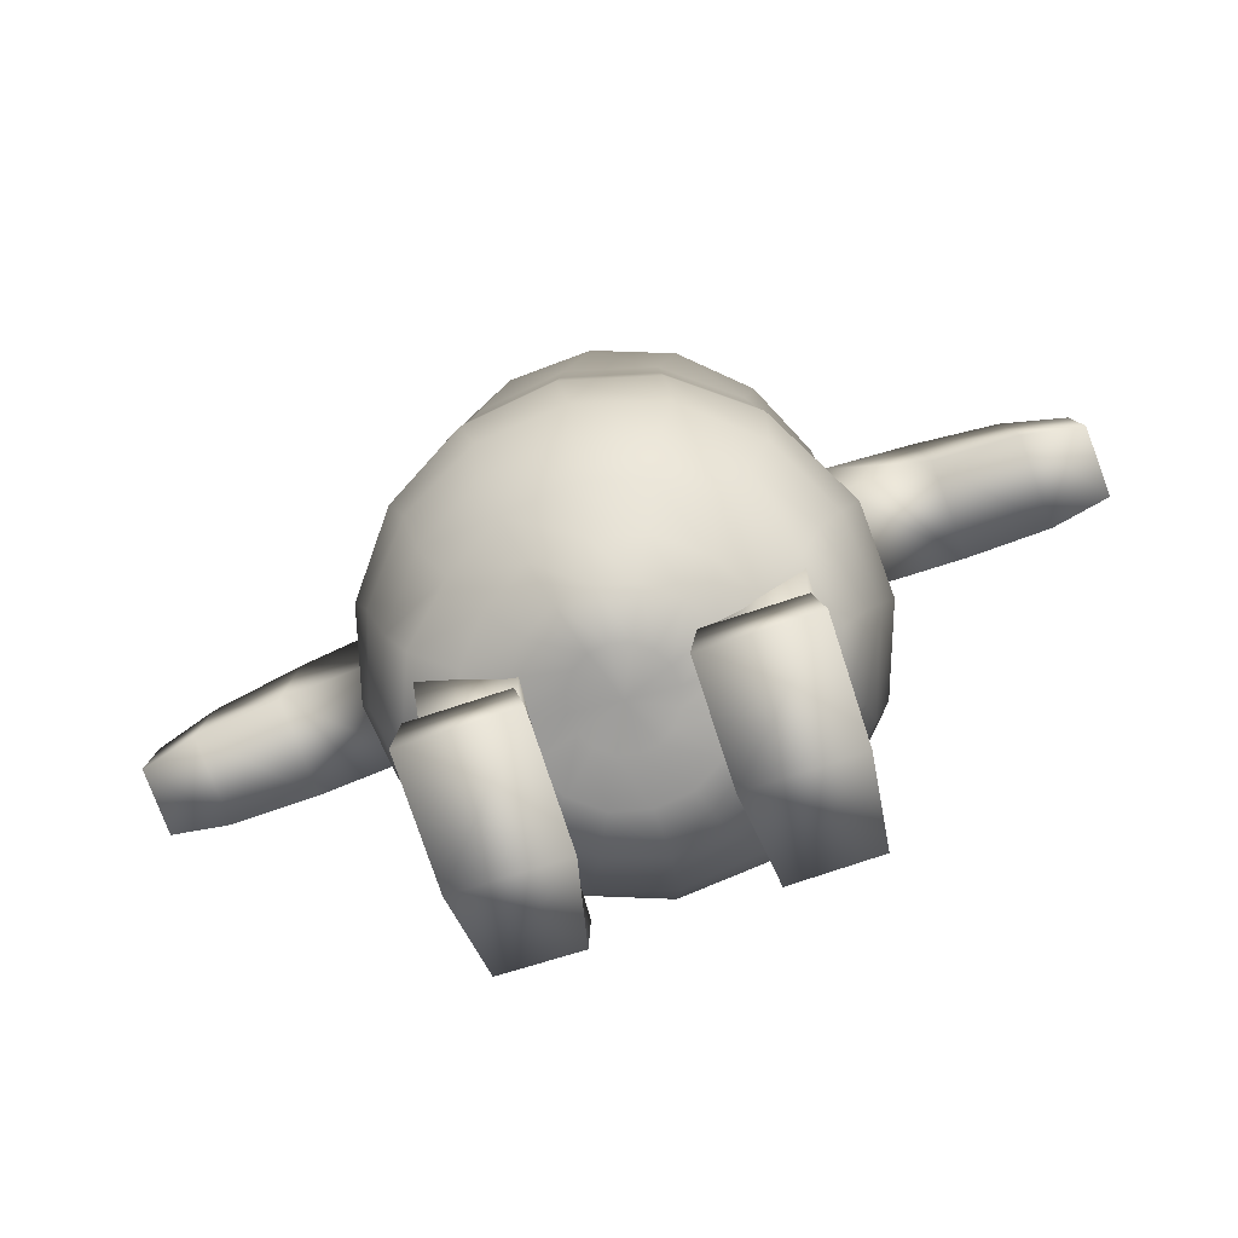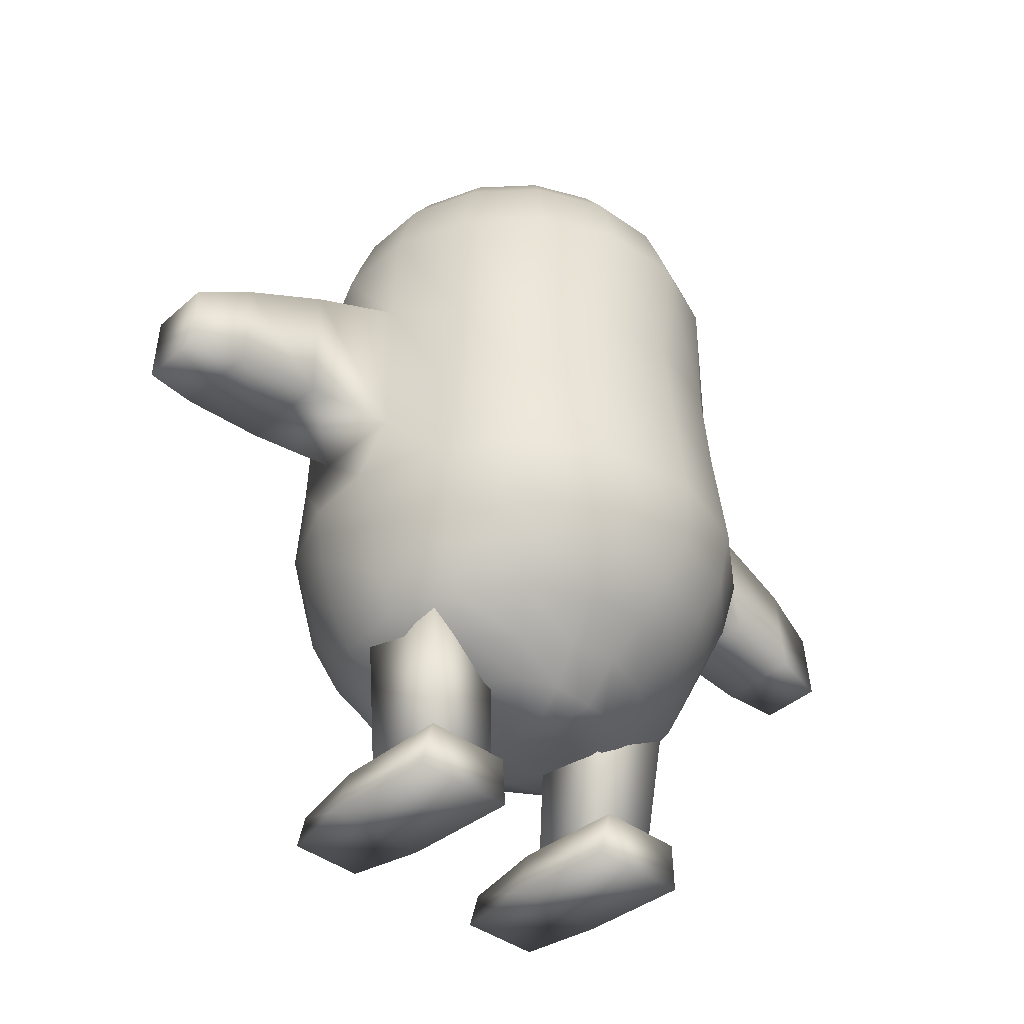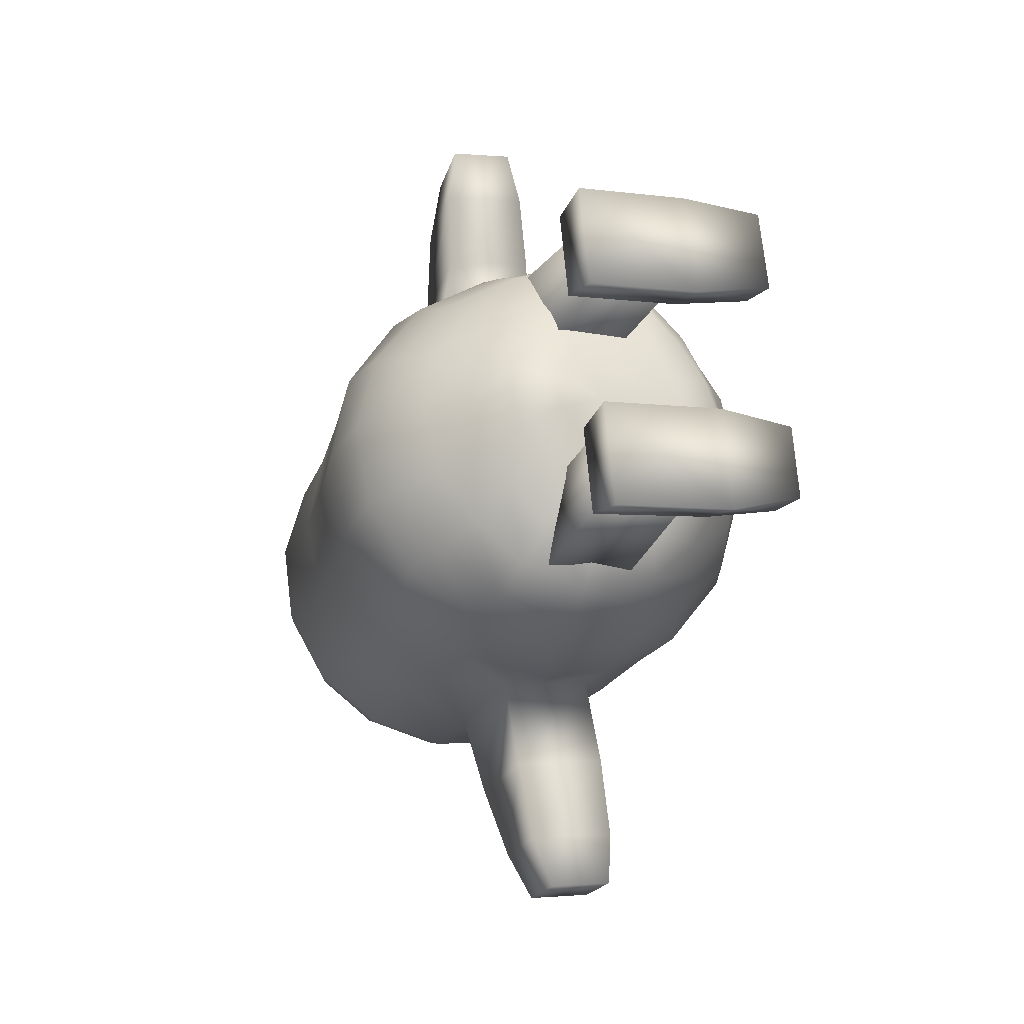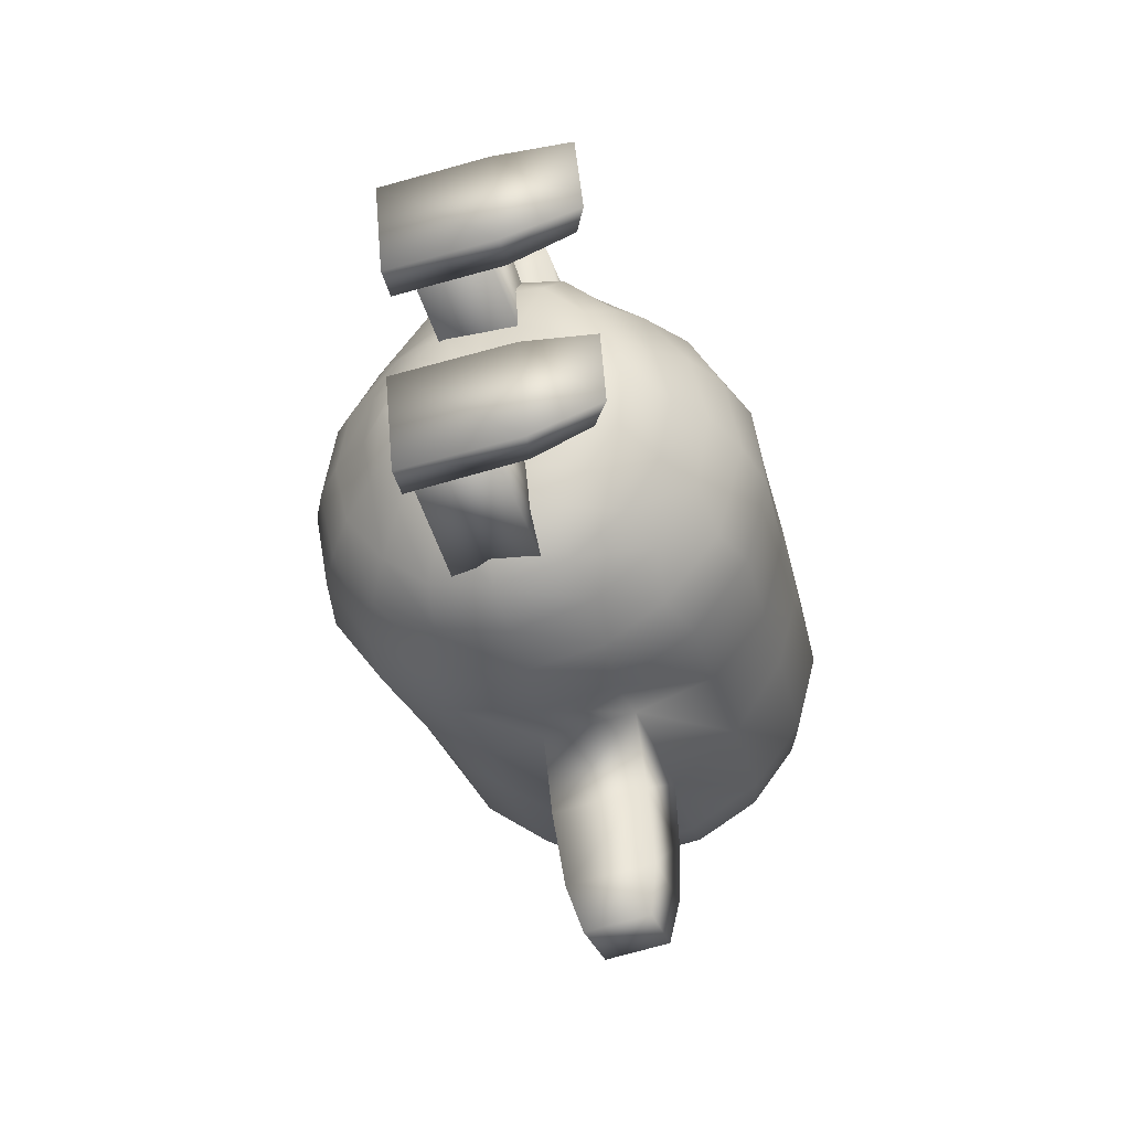
<metadata>
{"format":"obj","ext":"obj","renderer":"f3d","projection":"perspective","resolution":1024,"background":"white","views":[{"elev":-76.9,"azim":-77.1,"up":"+Y"},{"elev":-38.4,"azim":-139.6,"up":"+Y"},{"elev":-23.7,"azim":-18.4,"up":"+Z"},{"elev":-34.7,"azim":16.4,"up":"+Z"}]}
</metadata>
<code>
o Sphere
v 0.1883 -1.556 0.004317
v 0.7145 -1.306 0.01603
v 0.8262 -1.133 0.01852
v 0.9198 -0.949 -0.01601
v 0.9739 -0.7332 -0.05252
v 0.9277 0.07994 -0.05959
v 0.885 0.662 -0.04699
v 0.8394 0.7984 -0.04411
v 0.7763 0.9619 -0.04014
v 0.6687 1.105 -0.03335
v 0.5263 1.223 -0.02437
v 0.3637 1.311 -0.01412
v 0.187 1.366 -0.002979
v 0.1751 -1.556 -0.07065
v 0.3692 -1.533 -0.1431
v 0.5366 -1.475 -0.2032
v 0.6574 -1.291 -0.257
v 0.77 -1.133 -0.301
v 0.8078 -0.9487 -0.4298
v 0.8757 -0.7329 -0.4224
v 0.8359 0.0803 -0.4054
v 0.7963 0.6622 -0.3812
v 0.7553 0.7986 -0.3609
v 0.6987 0.9621 -0.3329
v 0.6019 1.106 -0.2852
v 0.4738 1.224 -0.2223
v 0.3275 1.311 -0.1504
v 0.1686 1.366 -0.07247
v 0.1343 -1.556 -0.1349
v 0.2871 -1.532 -0.27
v 0.4183 -1.467 -0.3897
v 0.5196 -1.307 -0.4996
v 0.5971 -1.134 -0.5761
v 0.5779 -0.948 -0.7074
v 0.6435 -0.7321 -0.7266
v 0.6188 0.1331 -0.6897
v 0.5865 0.6629 -0.6561
v 0.5564 0.7993 -0.6215
v 0.5149 0.9628 -0.5736
v 0.4438 1.106 -0.4924
v 0.3496 1.224 -0.385
v 0.2419 1.312 -0.2625
v 0.125 1.366 -0.1296
v 0.07186 -1.556 -0.1787
v 0.1543 -1.512 -0.3543
v 0.2616 -1.491 -0.5415
v 0.312 -1.334 -0.6977
v 0.3387 -1.146 -0.7826
v 0.3347 -0.9468 -0.8595
v 0.3126 -0.7308 -0.9188
v 0.3219 0.2124 -0.8522
v 0.2874 0.664 -0.8298
v 0.273 0.8003 -0.786
v 0.2529 0.9637 -0.7257
v 0.2184 1.107 -0.6232
v 0.1725 1.225 -0.4878
v 0.12 1.312 -0.3334
v 0.0628 1.366 -0.1657
v -0.002822 -1.558 -0.1956
v -0.00267 -1.515 -0.3884
v 0.005651 -1.46 -0.6077
v -0.002285 -1.335 -0.7764
v 0.00964 -1.157 -0.8709
v -0.02049 -0.9468 -0.926
v 0.01825 -0.7294 -0.9805
v -0.06116 0.2143 -0.9036
v -0.05532 0.6653 -0.8758
v -0.05189 0.8016 -0.8296
v -0.04725 0.9649 -0.766
v -0.03988 1.108 -0.6579
v -0.03043 1.225 -0.5151
v -0.01982 1.313 -0.3521
v -0.008462 1.367 -0.1753
v -0.07989 -1.566 -0.1835
v -0.1566 -1.536 -0.3724
v -0.1945 -1.426 -0.5252
v -0.2752 -1.323 -0.6985
v -0.3099 -1.137 -0.785
v -0.3723 -0.9441 -0.8472
v -0.3586 -0.728 -0.9142
v -0.3909 0.08633 -0.8252
v -0.3896 0.6666 -0.7871
v -0.3687 0.8028 -0.7456
v -0.34 0.966 -0.6883
v -0.2918 1.109 -0.5911
v -0.2283 1.226 -0.4626
v -0.1561 1.313 -0.3159
v -0.07796 1.367 -0.1569
v -0.1494 -1.582 -0.1434
v -0.278 -1.528 -0.2849
v -0.3751 -1.423 -0.4024
v -0.4874 -1.278 -0.5076
v -0.5791 -1.127 -0.6004
v -0.6685 -0.943 -0.6417
v -0.6815 -0.7268 -0.7087
v -0.6189 0.08783 -0.6721
v -0.6644 0.6677 -0.5773
v -0.6292 0.8038 -0.5467
v -0.5808 0.967 -0.5046
v -0.4989 1.11 -0.4329
v -0.3911 1.227 -0.3383
v -0.2682 1.314 -0.2304
v -0.1351 1.367 -0.1132
v -0.1986 -1.602 -0.08061
v -0.3686 -1.538 -0.1573
v -0.5029 -1.415 -0.2195
v -0.6528 -1.279 -0.2851
v -0.766 -1.127 -0.3352
v -0.8635 -0.9422 -0.3385
v -0.9011 -0.726 -0.3954
v -0.8242 0.08883 -0.3792
v -0.8381 0.6685 -0.2782
v -0.7938 0.8045 -0.2632
v -0.7328 0.9676 -0.2426
v -0.6298 1.11 -0.2076
v -0.4939 1.227 -0.1613
v -0.3391 1.314 -0.1084
v -0.1712 1.367 -0.05105
v -0.2172 -1.611 -0.00471
v -0.4091 -1.568 -0.008982
v -0.5466 -1.406 -0.01204
v -0.7126 -1.279 -0.01574
v -0.8364 -1.127 -0.01849
v -0.9277 -0.9419 0.01621
v -0.9841 -0.7257 -0.02178
v -0.9018 0.08918 -0.02992
v -0.8841 0.6687 0.06456
v -0.8374 0.8048 0.06162
v -0.7731 0.9678 0.05756
v -0.6644 1.111 0.05071
v -0.5211 1.227 0.04167
v -0.3578 1.314 0.03138
v -0.1808 1.367 0.02021
v 0.003204 1.385 0.008613
v -0.202 -1.602 0.07194
v -0.3753 -1.538 0.141
v -0.5122 -1.415 0.1971
v -0.6648 -1.279 0.256
v -0.7802 -1.127 0.301
v -0.8512 -0.9422 0.3685
v -0.9178 -0.726 0.3551
v -0.8398 0.08883 0.3224
v -0.7954 0.6685 0.3988
v -0.7534 0.8045 0.3784
v -0.6955 0.9676 0.3503
v -0.5976 1.11 0.3026
v -0.4686 1.227 0.2396
v -0.3216 1.314 0.1677
v -0.1623 1.367 0.08971
v -0.1557 -1.582 0.1368
v -0.2904 -1.528 0.2725
v -0.3926 -1.423 0.3856
v -0.5095 -1.278 0.4856
v -0.6053 -1.127 0.5743
v -0.6457 -0.943 0.6647
v -0.7124 -0.7268 0.678
v -0.6477 0.08783 0.6242
v -0.5856 0.6677 0.6737
v -0.5545 0.8038 0.639
v -0.5117 0.967 0.5911
v -0.4395 1.11 0.5097
v -0.3444 1.227 0.4023
v -0.2361 1.314 0.2798
v -0.1187 1.367 0.1469
v -0.007169 -1.576 -3.4e-05
v -0.08798 -1.566 0.18
v -0.173 -1.536 0.3653
v -0.2177 -1.426 0.5162
v -0.306 -1.323 0.6858
v -0.3446 -1.137 0.7706
v -0.3426 -0.9441 0.8597
v -0.3225 -0.728 0.9372
v -0.2926 0.1743 0.8542
v -0.2865 0.6666 0.8474
v -0.271 0.8028 0.8036
v -0.2497 0.966 0.7432
v -0.2141 1.109 0.6406
v -0.1673 1.226 0.5051
v -0.1141 1.313 0.3506
v -0.05653 1.367 0.183
v -0.01153 -1.558 0.1956
v -0.01996 -1.515 0.3882
v -0.0214 -1.46 0.6076
v -0.03684 -1.335 0.7757
v -0.02913 -1.157 0.8707
v 0.01182 -0.9468 0.9262
v 0.05676 -0.7294 0.988
v 0.08167 0.1724 0.9044
v 0.05624 0.6653 0.8933
v 0.05385 0.8016 0.8471
v 0.05045 0.9649 0.7834
v 0.04418 1.108 0.6752
v 0.03562 1.225 0.5324
v 0.02568 1.313 0.3694
v 0.01473 1.367 0.1925
v 0.06383 -1.556 0.1819
v 0.1383 -1.512 0.3611
v 0.2372 -1.491 0.5528
v 0.2807 -1.334 0.7111
v 0.3036 -1.146 0.7971
v 0.4342 -0.9468 0.8222
v 0.4266 -0.7308 0.8899
v 0.4161 0.1182 0.8214
v 0.3905 0.664 0.8047
v 0.3707 0.8003 0.7631
v 0.3432 0.9637 0.7058
v 0.2961 1.107 0.6084
v 0.2335 1.225 0.4799
v 0.162 1.312 0.3332
v 0.08422 1.366 0.1741
v 0.1281 -1.556 0.141
v 0.2748 -1.532 0.2827
v 0.4005 -1.467 0.4081
v 0.4968 -1.307 0.5225
v 0.5709 -1.134 0.6024
v 0.7118 -0.948 0.5923
v 0.7308 -0.7321 0.6577
v 0.7004 0.0813 0.6044
v 0.6654 0.6629 0.5948
v 0.6312 0.7993 0.5642
v 0.584 0.9628 0.522
v 0.5032 1.106 0.4503
v 0.3963 1.224 0.3556
v 0.2741 1.312 0.2476
v 0.1414 1.366 0.1305
v 0.1718 -1.556 0.07863
v 0.3625 -1.533 0.1597
v 0.527 -1.475 0.2271
v 0.6453 -1.291 0.2863
v 0.7558 -1.133 0.3352
v 0.8556 -0.9487 0.3387
v 0.923 -0.7329 0.3268
v 0.8801 0.0803 0.295
v 0.839 0.6622 0.2958
v 0.7958 0.7986 0.2807
v 0.736 0.9621 0.2601
v 0.6341 1.106 0.2249
v 0.4991 1.224 0.1786
v 0.3449 1.311 0.1257
v 0.1775 1.366 0.06828
v 0.3943 -1.53 0.008903
v 0.588 -1.485 0.03391
v -0.1606 -1.245 -0.332
v -0.1511 -1.901 -0.3187
v 0.1737 -1.228 -0.3166
v 0.1704 -1.917 -0.3139
v -0.1732 -1.284 -0.7054
v -0.1456 -1.914 -0.6418
v 0.1953 -1.263 -0.6962
v 0.1995 -1.905 -0.6376
v -0.2066 -1.235 0.3322
v -0.1687 -1.879 0.3289
v -0.2665 -1.268 0.6934
v -0.1874 -1.901 0.6519
v 0.1292 -1.219 0.3633
v 0.1524 -1.905 0.3494
v 0.09292 -1.245 0.7324
v 0.1489 -1.896 0.6727
v 0.5405 -2.077 0.7401
v 0.4671 -1.976 0.7371
v -0.2815 -2.076 0.7141
v -0.3021 -1.89 0.6761
v 0.5765 -2.076 0.3854
v 0.518 -1.964 0.3706
v -0.24 -2.076 0.264
v -0.2672 -1.89 0.2976
v 0.6385 -2.085 -0.2661
v 0.5777 -1.984 -0.2442
v -0.1907 -2.085 -0.2783
v -0.2113 -1.899 -0.3163
v 0.661 -2.086 -0.5859
v 0.59 -1.994 -0.615
v -0.1493 -2.085 -0.7284
v -0.1764 -1.899 -0.6948
v 0.3253 -2.085 -0.2308
v 0.3005 -1.899 -0.2696
v 0.3616 -2.085 -0.6787
v 0.3193 -1.906 -0.6426
v 0.1963 -2.077 0.7558
v 0.1669 -1.897 0.7128
v 0.2397 -2.076 0.3082
v 0.2124 -1.89 0.3422
v 0.8968 -0.3062 0.3073
v 0.7123 -0.3052 0.6251
v 0.4202 -0.3396 0.8481
v 0.07612 -0.3912 0.9351
v -0.3083 -0.3893 0.8836
v -0.6729 -0.2985 0.6451
v -0.8702 -0.2975 0.3351
v -0.9338 -0.2971 -0.02675
v -0.8541 -0.2975 -0.3855
v -0.6432 -0.2985 -0.6864
v -0.3332 -0.3 -0.8836
v -0.07022 -0.4394 -0.9258
v 0.3232 -0.4414 -0.873
v 0.6284 -0.3404 -0.7041
v 0.8514 -0.3062 -0.412
v 0.9456 -0.3066 -0.05684
v -0.3742 -0.5584 1.8
v -0.3629 -0.2667 1.779
v -0.09926 -0.5598 1.836
v -0.09528 -0.2681 1.814
v 0.3917 -0.5246 -1.836
v 0.3908 -0.2364 -1.822
v 0.1201 -0.5233 -1.872
v 0.1263 -0.235 -1.857
v 0.4072 -0.5094 -1.607
v 0.406 -0.1229 -1.588
v 0.05143 -0.1211 -1.635
v 0.04304 -0.5075 -1.656
v -0.01922 -0.1417 1.582
v -0.02449 -0.5281 1.611
v -0.3738 -0.1399 1.535
v -0.3887 -0.5263 1.563
v 0.02887 -0.4697 1.288
v -0.3556 -0.4678 1.237
v 0.03442 0.01607 1.258
v -0.3399 0.01794 1.207
v 0.3741 0.04653 -1.24
v -0.00901 0.04844 -1.292
v 0.3754 -0.4891 -1.261
v -0.01808 -0.4872 -1.314
f 13 12 27 28
f 298 5 20 297
f 1 165 14
f 134 13 28
f 7 6 21 22
f 241 1 14 15
f 8 7 22 23
f 242 241 15 16
f 9 8 23 24
f 2 242 16 17
f 10 9 24 25
f 3 2 17 18
f 11 10 25 26
f 4 3 18 19
f 12 11 26 27
f 5 4 19 20
f 19 18 33 34
f 27 26 41 42
f 20 19 34 35
f 28 27 42 43
f 297 20 35 296
f 14 165 29
f 134 28 43
f 22 21 36 37
f 15 14 29 30
f 23 22 37 38
f 16 15 30 31
f 24 23 38 39
f 17 16 31 32
f 25 24 39 40
f 18 17 32 33
f 26 25 40 41
f 38 37 52 53
f 31 30 45 46
f 39 38 53 54
f 32 31 46 47
f 40 39 54 55
f 33 32 47 48
f 41 40 55 56
f 34 33 48 49
f 42 41 56 57
f 35 34 49 50
f 43 42 57 58
f 296 35 50 295
f 29 165 44
f 134 43 58
f 37 36 51 52
f 30 29 44 45
f 57 56 71 72
f 50 49 64 65
f 58 57 72 73
f 295 50 65 294
f 44 165 59
f 134 58 73
f 52 51 66 67
f 45 44 59 60
f 53 52 67 68
f 46 45 60 61
f 54 53 68 69
f 47 46 61 62
f 55 54 69 70
f 48 47 62 63
f 56 55 70 71
f 49 48 63 64
f 69 68 83 84
f 62 61 76 77
f 70 69 84 85
f 63 62 77 78
f 71 70 85 86
f 64 63 78 79
f 72 71 86 87
f 65 64 79 80
f 73 72 87 88
f 294 65 80 293
f 59 165 74
f 134 73 88
f 67 66 81 82
f 60 59 74 75
f 68 67 82 83
f 61 60 75 76
f 88 87 102 103
f 293 80 95 292
f 74 165 89
f 134 88 103
f 82 81 96 97
f 75 74 89 90
f 83 82 97 98
f 76 75 90 91
f 84 83 98 99
f 77 76 91 92
f 85 84 99 100
f 78 77 92 93
f 86 85 100 101
f 79 78 93 94
f 87 86 101 102
f 80 79 94 95
f 92 91 106 107
f 100 99 114 115
f 93 92 107 108
f 101 100 115 116
f 94 93 108 109
f 102 101 116 117
f 95 94 109 110
f 103 102 117 118
f 292 95 110 291
f 89 165 104
f 134 103 118
f 97 96 111 112
f 90 89 104 105
f 98 97 112 113
f 91 90 105 106
f 99 98 113 114
f 291 110 125 290
f 104 165 119
f 134 118 133
f 112 111 126 127
f 105 104 119 120
f 113 112 127 128
f 106 105 120 121
f 114 113 128 129
f 107 106 121 122
f 115 114 129 130
f 108 107 122 123
f 116 115 130 131
f 109 108 123 124
f 117 116 131 132
f 110 109 124 125
f 118 117 132 133
f 130 129 145 146
f 123 122 138 139
f 131 130 146 147
f 124 123 139 140
f 132 131 147 148
f 125 124 140 141
f 133 132 148 149
f 290 125 141 289
f 119 165 135
f 134 133 149
f 127 126 142 143
f 120 119 135 136
f 128 127 143 144
f 121 120 136 137
f 129 128 144 145
f 122 121 137 138
f 135 165 150
f 134 149 164
f 143 142 157 158
f 136 135 150 151
f 144 143 158 159
f 137 136 151 152
f 145 144 159 160
f 138 137 152 153
f 146 145 160 161
f 139 138 153 154
f 147 146 161 162
f 140 139 154 155
f 148 147 162 163
f 141 140 155 156
f 149 148 163 164
f 289 141 156 288
f 154 153 169 170
f 162 161 177 178
f 155 154 170 171
f 163 162 178 179
f 156 155 171 172
f 164 163 179 180
f 288 156 172 287
f 150 165 166
f 134 164 180
f 158 157 173 174
f 151 150 166 167
f 159 158 174 175
f 152 151 167 168
f 160 159 175 176
f 153 152 168 169
f 161 160 176 177
f 174 173 188 189
f 167 166 181 182
f 175 174 189 190
f 168 167 182 183
f 176 175 190 191
f 169 168 183 184
f 177 176 191 192
f 170 169 184 185
f 178 177 192 193
f 171 170 185 186
f 179 178 193 194
f 172 171 186 187
f 180 179 194 195
f 287 172 187 286
f 166 165 181
f 134 180 195
f 193 192 207 208
f 186 185 200 201
f 194 193 208 209
f 187 186 201 202
f 195 194 209 210
f 286 187 202 285
f 181 165 196
f 134 195 210
f 189 188 203 204
f 182 181 196 197
f 190 189 204 205
f 183 182 197 198
f 191 190 205 206
f 184 183 198 199
f 192 191 206 207
f 185 184 199 200
f 205 204 219 220
f 198 197 212 213
f 206 205 220 221
f 199 198 213 214
f 207 206 221 222
f 200 199 214 215
f 208 207 222 223
f 201 200 215 216
f 209 208 223 224
f 202 201 216 217
f 210 209 224 225
f 285 202 217 284
f 196 165 211
f 134 210 225
f 204 203 218 219
f 197 196 211 212
f 224 223 238 239
f 217 216 231 232
f 225 224 239 240
f 284 217 232 283
f 211 165 226
f 134 225 240
f 219 218 233 234
f 212 211 226 227
f 220 219 234 235
f 213 212 227 228
f 221 220 235 236
f 214 213 228 229
f 222 221 236 237
f 215 214 229 230
f 223 222 237 238
f 216 215 230 231
f 228 227 241 242
f 236 235 8 9
f 229 228 242 2
f 237 236 9 10
f 230 229 2 3
f 238 237 10 11
f 231 230 3 4
f 239 238 11 12
f 232 231 4 5
f 240 239 12 13
f 283 232 5 298
f 226 165 1
f 134 240 13
f 234 233 6 7
f 227 226 1 241
f 235 234 7 8
f 243 244 246 245
f 245 246 250 249
f 249 250 248 247
f 247 248 244 243
f 245 249 247 243
f 250 246 244 248
f 251 252 254 253
f 253 254 258 257
f 257 258 256 255
f 255 256 252 251
f 258 254 252 256
f 279 280 262 261
f 261 262 266 265
f 281 282 264 263
f 263 264 260 259
f 279 281 263 259
f 282 280 260 264
f 275 276 270 269
f 269 270 274 273
f 277 278 272 271
f 271 272 268 267
f 275 277 271 267
f 278 276 268 272
f 274 270 276 278
f 269 273 277 275
f 273 274 278 277
f 267 268 276 275
f 266 262 280 282
f 261 265 281 279
f 265 266 282 281
f 259 260 280 279
f 111 291 290 126
f 157 288 287 173
f 312 311 302 301
f 188 286 285 203
f 203 285 284 218
f 218 284 283 233
f 142 289 288 157
f 233 283 298 6
f 126 290 289 142
f 96 292 291 111
f 81 293 292 96
f 66 294 293 81
f 308 307 303 304
f 36 296 295 51
f 21 297 296 36
f 6 298 297 21
f 300 299 301 302
f 311 313 300 302
f 314 312 301 299
f 313 314 299 300
f 304 303 305 306
f 309 308 304 306
f 307 310 305 303
f 310 309 306 305
f 322 320 309 310
f 321 322 310 307
f 320 319 308 309
f 319 321 307 308
f 318 316 314 313
f 316 315 312 314
f 317 318 313 311
f 315 317 311 312
f 286 188 317 315
f 188 173 318 317
f 287 286 315 316
f 173 287 316 318
f 51 295 321 319
f 66 51 319 320
f 295 294 322 321
f 294 66 320 322

</code>
